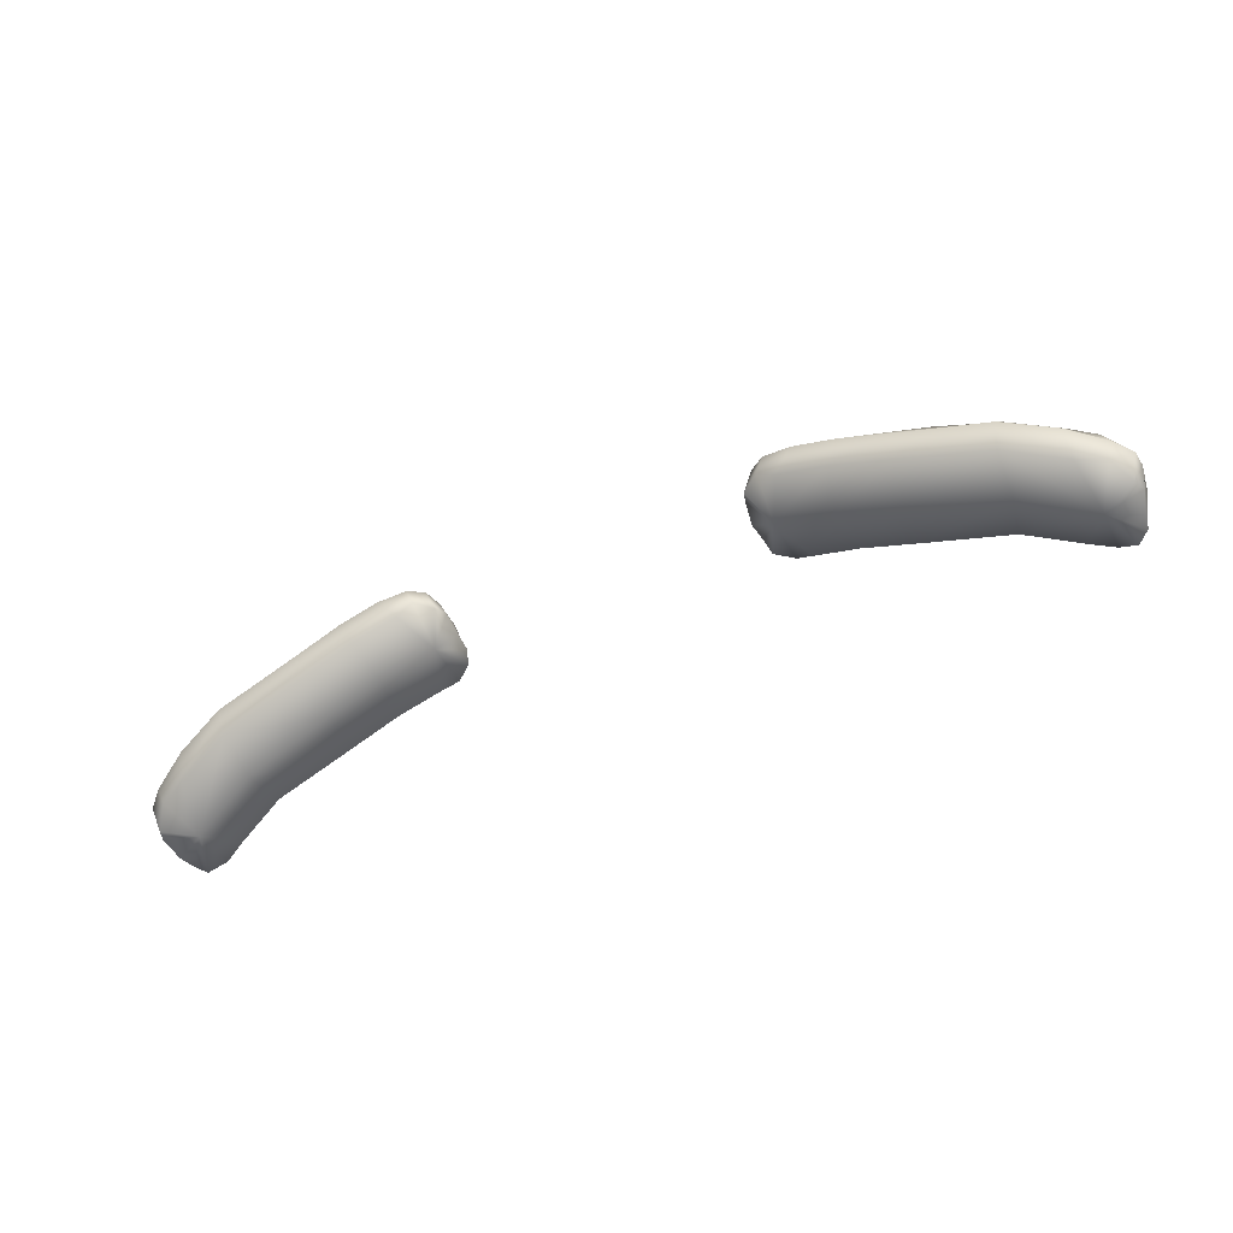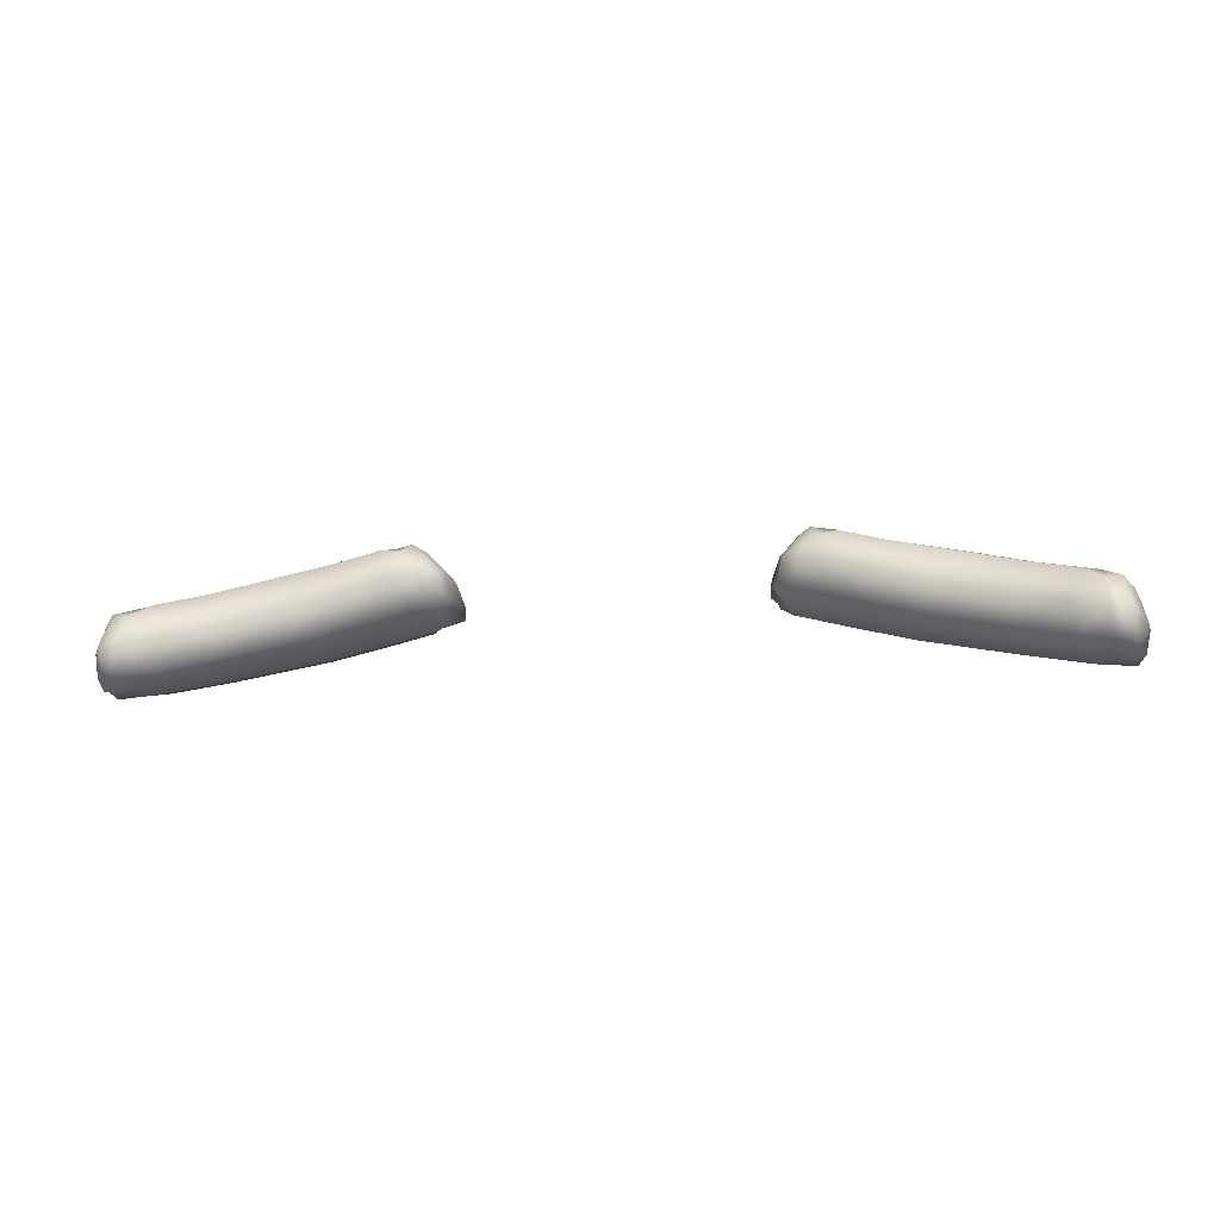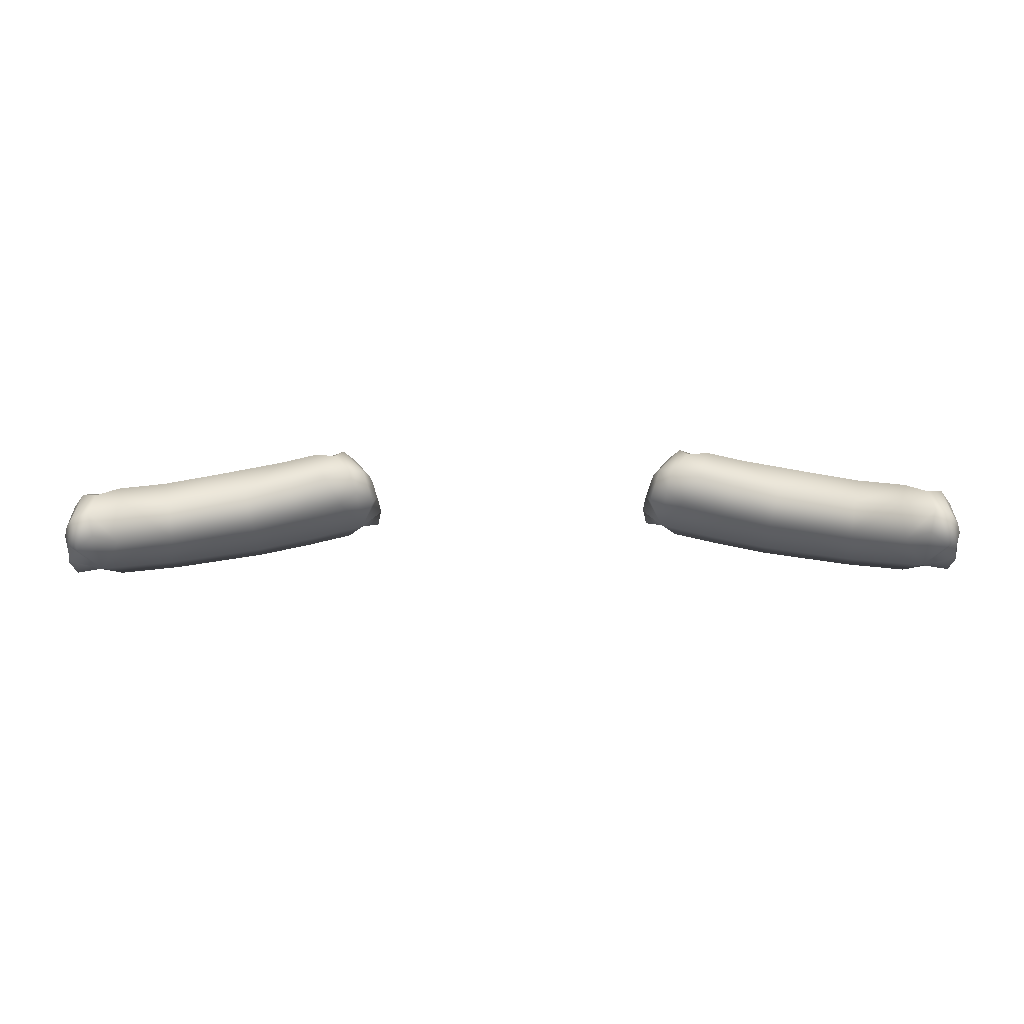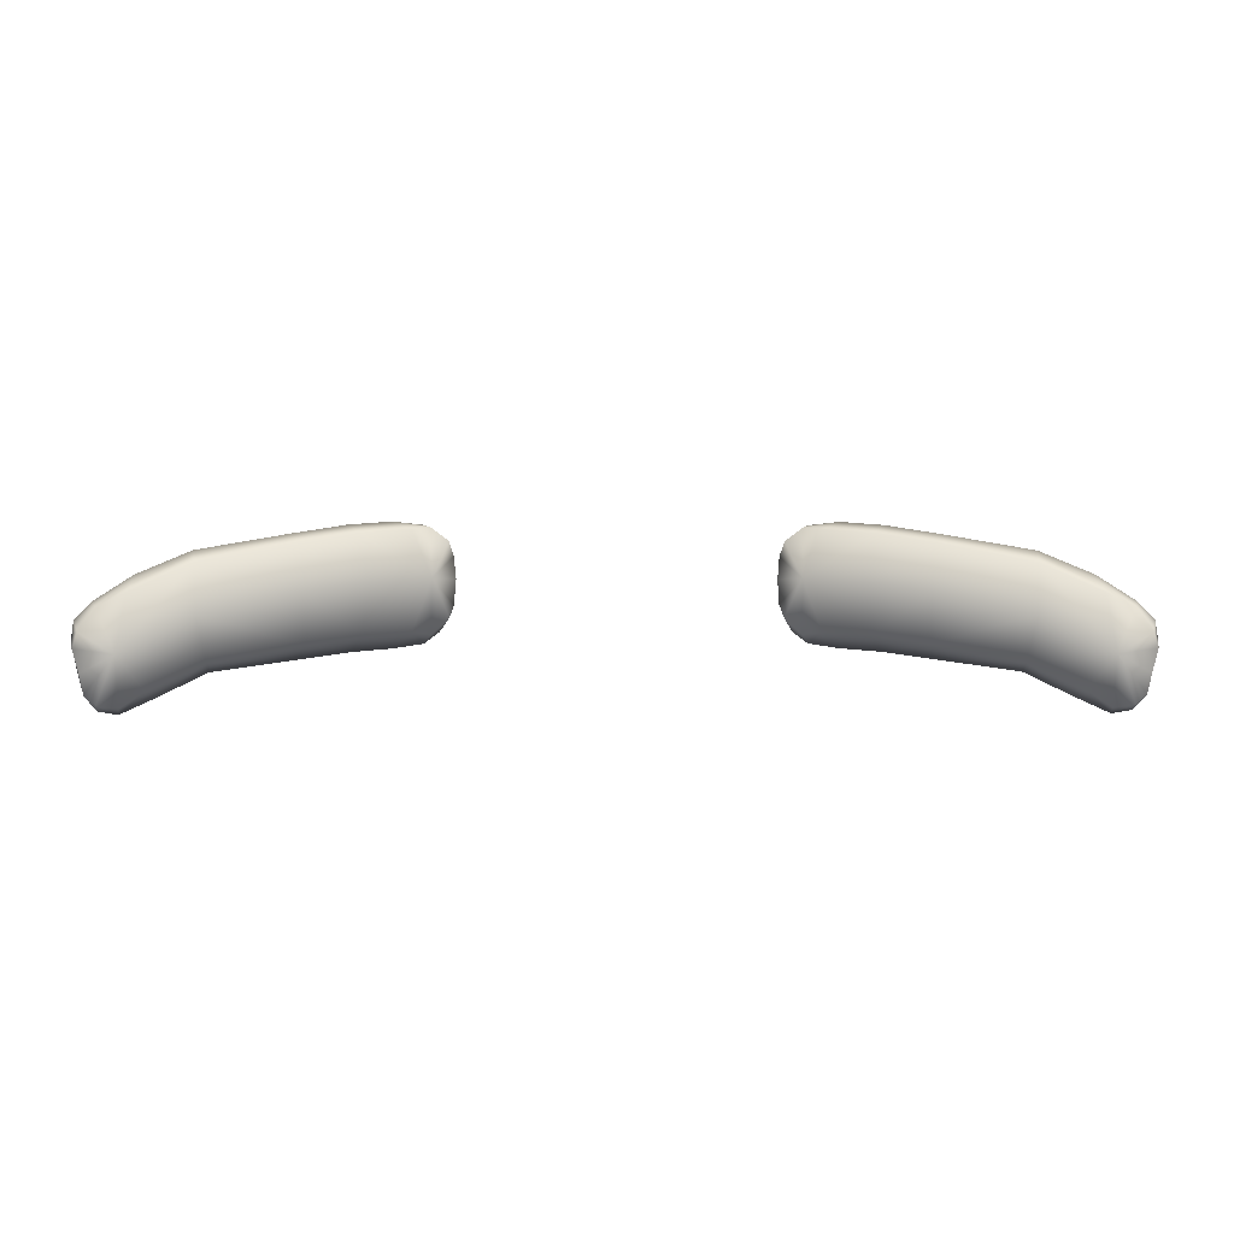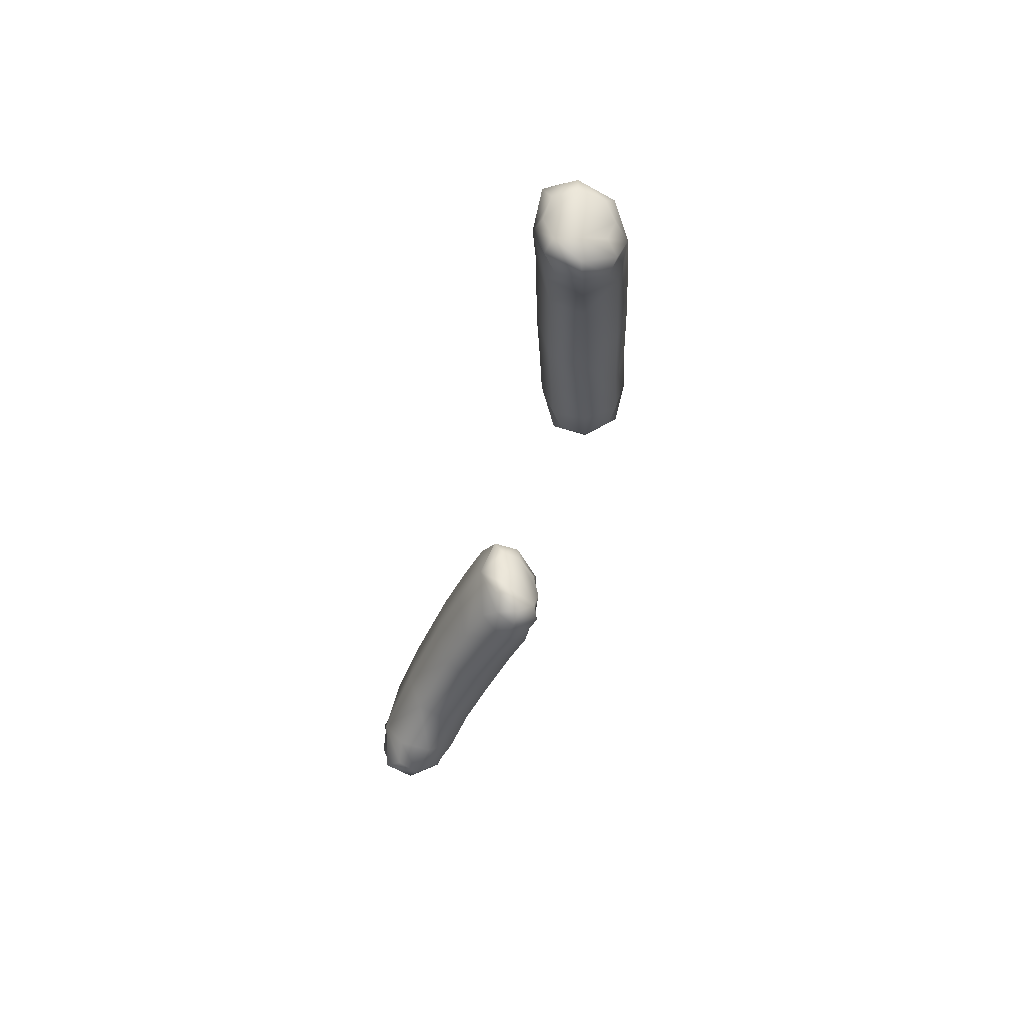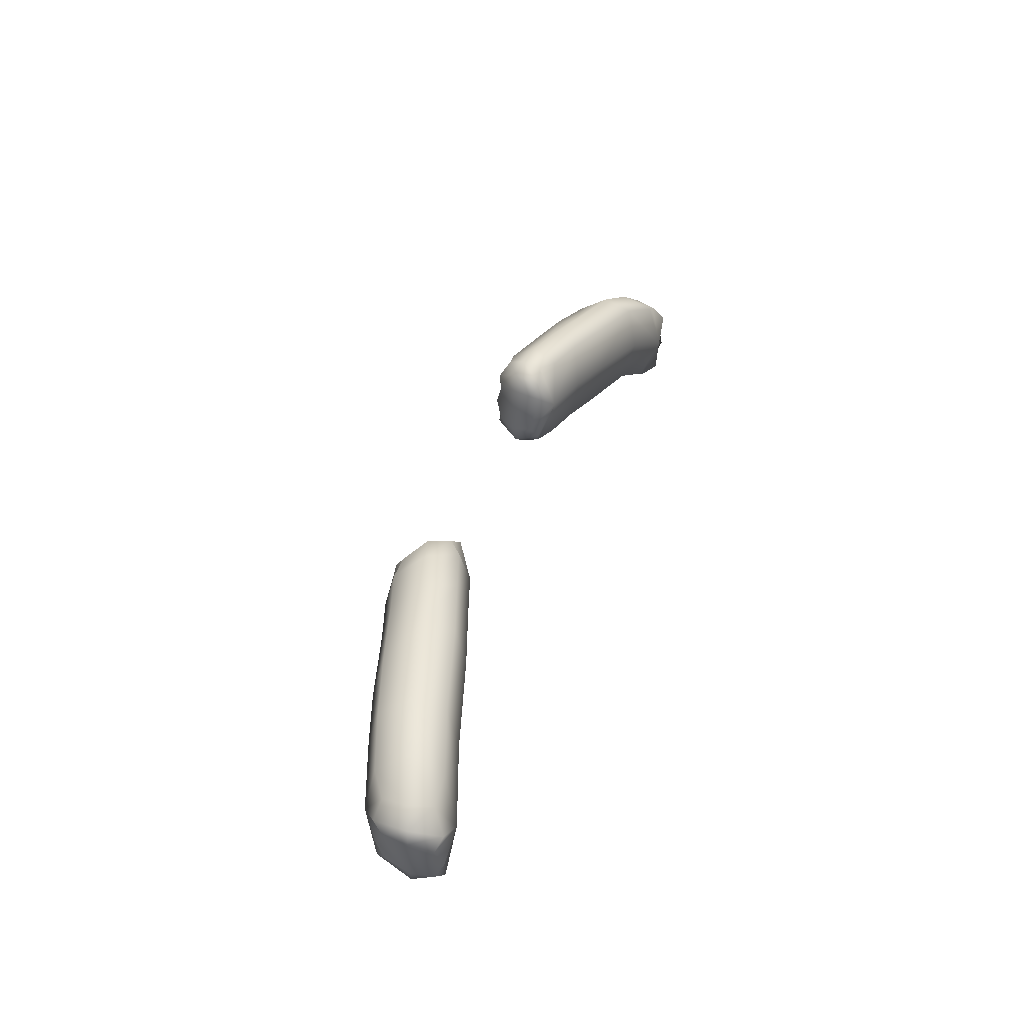
<metadata>
{"format":"obj","ext":"obj","renderer":"f3d","projection":"perspective","resolution":1024,"background":"white","views":[{"elev":-56.6,"azim":-156.2,"up":"+Z"},{"elev":-13.3,"azim":9.3,"up":"+Z"},{"elev":-20.3,"azim":0.6,"up":"+Z"},{"elev":4.8,"azim":178.3,"up":"+Y"},{"elev":-37.4,"azim":-101.8,"up":"+Y"},{"elev":36.4,"azim":105.7,"up":"+Y"}]}
</metadata>
<code>
g Eyebrows_Thick
v 0.04437 0.0004036 0.01234
v 0.04195 0.002762 0.006104
v 0.04125 0.00949 0.003759
v 0.04382 0.007752 0.01237
v 0.04192 0.0153 0.005874
v 0.04434 0.01508 0.01211
v 0.04922 0.0006641 0.01787
v 0.05102 0.006023 0.01971
v 0.04919 0.01227 0.01772
v 0.05907 0.005447 0.02065
v 0.05256 -0.002827 0.01941
v 0.05459 -0.006354 0.01655
v 0.06091 -0.005705 0.01724
v 0.0718 -0.006315 0.01433
v 0.05253 0.01484 0.01919
v 0.04434 0.01508 0.01211
v 0.04596 0.02021 0.01159
v 0.04192 0.0153 0.005874
v 0.07223 0.004831 0.01715
v 0.09069 -0.007761 0.01001
v 0.0939 0.002785 0.01235
v 0.1064 -0.01015 0.006092
v 0.05453 0.01925 0.01621
v 0.07201 0.01705 0.01398
v 0.06086 0.0177 0.01695
v 0.04999 0.02324 0.01048
v 0.04296 0.01936 0.003109
v 0.05778 0.02425 0.008414
v 0.04719 0.0101 -0.0008869
v 0.04125 0.00949 0.003759
v 0.04195 0.002762 0.006104
v 0.04781 0.02291 0.004181
v 0.04301 -0.0004123 0.003487
v 0.04437 0.0004036 0.01234
v 0.05236 0.02258 0.0005873
v 0.06892 0.02356 0.005456
v 0.04602 -0.004759 0.01198
v 0.04922 0.0006641 0.01787
v 0.05256 -0.002827 0.01941
v 0.04789 -0.004867 0.004686
v 0.05007 -0.007801 0.01097
v 0.05459 -0.006354 0.01655
v 0.05245 -0.003608 0.001084
v 0.05787 -0.008815 0.008932
v 0.06091 -0.005705 0.01724
v 0.06498 -0.00428 -0.002233
v 0.06865 -0.009452 0.006059
v 0.0718 -0.006315 0.01433
v 0.06517 0.02186 -0.002797
v 0.08164 -0.01099 0.002521
v 0.09069 -0.007761 0.01001
v 0.06299 0.00941 -0.005042
v 0.07933 -0.006338 -0.006117
v 0.1039 -0.01371 -0.002408
v 0.1064 -0.01015 0.006092
v 0.1191 -0.01522 0.002643
v 0.07906 0.007236 -0.009369
v 0.08043 0.01967 -0.006898
v 0.08305 0.02147 0.001646
v 0.103 -0.01021 -0.01142
v 0.1164 -0.01961 -0.005769
v 0.1249 -0.01995 -0.001345
v 0.1049 0.001984 -0.01518
v 0.1056 0.01504 -0.01247
v 0.1239 -0.007245 -0.02027
v 0.1177 -0.01696 -0.01536
v 0.1216 0.007844 -0.01668
v 0.1243 -0.02132 -0.01481
v 0.1072 0.01752 -0.003631
v 0.1257 -0.02375 -0.008364
v 0.1308 -0.02261 -0.009802
v 0.1293 -0.01767 -0.0001888
v 0.1291 -0.02014 -0.01856
v 0.1335 -0.01735 -0.01055
v 0.1322 -0.01495 -0.00339
v 0.1324 -0.01774 -0.01709
v 0.1328 -0.01204 -0.01964
v 0.1349 -0.006018 -0.01784
v 0.1331 -0.001764 -0.01977
v 0.1364 -0.003625 -0.0114
v 0.1293 0.004124 -0.01636
v 0.1358 0.0005127 -0.01126
v 0.1345 -0.004117 -0.004048
v 0.1213 0.0116 -0.007356
v 0.1315 0.004993 -0.01009
v 0.1087 0.01165 0.0053
v 0.1328 -0.001455 -0.001184
v 0.1226 0.005676 0.001594
v 0.1295 0.00343 -0.002682
v 0.1249 -0.006765 0.004087
v 0.1326 -0.008977 -0.001106
v 0.09199 0.01489 0.009454
v 0.109 -0.0001842 0.008378
v 0.1191 -0.01522 0.002643
v 0.1249 -0.01995 -0.001345
v 0.1293 -0.01767 -0.0001888
v 0.1322 -0.01495 -0.00339
v 0.1335 -0.01735 -0.01055
v 0.1355 -0.01087 -0.01112
v 0.1324 -0.01774 -0.01709
v 0.1364 -0.003625 -0.0114
v 0.1328 -0.01204 -0.01964
v 0.1349 -0.006018 -0.01784
v -0.04466 0.0002231 0.01219
v -0.04156 0.009318 0.003625
v -0.04226 0.002588 0.005964
v -0.0441 0.007575 0.01223
v -0.04222 0.01513 0.005742
v -0.04462 0.0149 0.01197
v -0.04947 0.0004685 0.01771
v -0.05126 0.005823 0.01954
v -0.04945 0.01207 0.01756
v -0.0593 0.005217 0.02046
v -0.05281 -0.003035 0.01923
v -0.05484 -0.006572 0.01636
v -0.06114 -0.005946 0.01703
v -0.07201 -0.006599 0.01409
v -0.05277 0.01464 0.01902
v -0.04462 0.0149 0.01197
v -0.04623 0.02002 0.01145
v -0.04222 0.01513 0.005742
v -0.07243 0.00455 0.01691
v -0.09085 -0.008118 0.009712
v -0.09405 0.002375 0.01205
v -0.1065 -0.01056 0.005744
v -0.05478 0.01904 0.01604
v -0.07222 0.01677 0.01376
v -0.06109 0.01746 0.01676
v -0.05026 0.02304 0.01032
v -0.04326 0.01918 0.002976
v -0.05803 0.02402 0.00824
v -0.04751 0.009901 -0.001038
v -0.04156 0.009318 0.003625
v -0.04226 0.002588 0.005964
v -0.0481 0.02271 0.004035
v -0.04332 -0.0005927 0.003342
v -0.04466 0.0002231 0.01219
v -0.05265 0.02236 0.0004281
v -0.06916 0.02328 0.005249
v -0.0463 -0.004947 0.01182
v -0.04947 0.0004685 0.01771
v -0.05281 -0.003035 0.01923
v -0.04819 -0.005067 0.004522
v -0.05035 -0.008006 0.01079
v -0.05484 -0.006572 0.01636
v -0.05275 -0.003829 0.0009064
v -0.05814 -0.009053 0.008732
v -0.06114 -0.005946 0.01703
v -0.06525 -0.004554 -0.002451
v -0.0689 -0.009733 0.005824
v -0.07201 -0.006599 0.01409
v -0.08185 -0.01132 0.002244
v -0.09085 -0.008118 0.009712
v -0.07957 -0.006672 -0.006382
v -0.1041 -0.01413 -0.002755
v -0.1065 -0.01056 0.005744
v -0.1192 -0.01568 0.002255
v -0.1032 -0.01064 -0.01176
v -0.1165 -0.02007 -0.006157
v -0.1249 -0.02044 -0.001756
v -0.06327 0.009145 -0.005241
v -0.07931 0.006903 -0.009617
v -0.06544 0.0216 -0.002993
v -0.08066 0.01934 -0.007138
v -0.1051 0.001546 -0.01551
v -0.08326 0.02114 0.001399
v -0.1057 0.01461 -0.01278
v -0.124 -0.007759 -0.02065
v -0.1178 -0.01745 -0.01575
v -0.1216 0.00735 -0.01704
v -0.1244 -0.02183 -0.01522
v -0.1073 0.01709 -0.003944
v -0.1257 -0.02425 -0.008783
v -0.09215 0.01453 0.009176
v -0.1088 0.01117 0.004975
v -0.1091 -0.0006695 0.008037
v -0.1249 -0.007239 0.003697
v -0.1192 -0.01568 0.002255
v -0.1249 -0.02044 -0.001756
v -0.1293 -0.01816 -0.0006058
v -0.1322 -0.01546 -0.00381
v -0.1214 0.01113 -0.007709
v -0.1326 -0.009482 -0.001516
v -0.1335 -0.01788 -0.01098
v -0.1355 -0.0114 -0.01154
v -0.1324 -0.01828 -0.01751
v -0.1329 -0.01258 -0.02005
v -0.1364 -0.004159 -0.01181
v -0.1349 -0.00656 -0.01825
v -0.1345 -0.004633 -0.004455
v -0.1227 0.005183 0.001228
v -0.1293 0.003604 -0.01674
v -0.1315 0.004478 -0.01048
v -0.1295 0.002933 -0.003067
v -0.1328 -0.00196 -0.001583
v -0.1358 -1.811e-05 -0.01166
v -0.1364 -0.004159 -0.01181
v -0.1331 -0.002303 -0.02017
v -0.1349 -0.00656 -0.01825
v -0.1329 -0.01258 -0.02005
v -0.1324 -0.01828 -0.01751
v -0.1292 -0.02067 -0.01898
v -0.1308 -0.02313 -0.01023
v -0.1335 -0.01788 -0.01098
v -0.1293 -0.01816 -0.0006058
v -0.1322 -0.01546 -0.00381
g Eyebrows_Thick_0
f 3 2 1
f 4 3 1
f 5 3 4
f 6 5 4
f 4 1 7
f 6 4 8
f 8 4 7
f 9 6 8
f 10 8 7
f 8 10 9
f 11 10 7
f 10 11 12
f 13 10 12
f 10 13 14
f 10 15 9
f 16 9 15
f 17 16 15
f 18 16 17
f 19 10 14
f 19 14 20
f 21 19 20
f 21 20 22
f 15 10 23
f 17 15 23
f 10 19 24
f 24 19 21
f 10 25 23
f 25 10 24
f 26 17 23
f 26 23 25
f 27 18 17
f 27 17 26
f 28 26 25
f 28 25 24
f 27 29 18
f 29 30 18
f 30 29 31
f 29 27 32
f 32 27 26
f 32 26 28
f 29 33 31
f 31 33 34
f 35 32 28
f 35 29 32
f 36 28 24
f 35 28 36
f 33 37 34
f 34 37 38
f 37 39 38
f 33 40 37
f 33 29 40
f 37 41 39
f 40 41 37
f 41 42 39
f 41 40 43
f 29 43 40
f 42 41 44
f 44 41 43
f 45 42 44
f 44 43 46
f 43 29 46
f 45 44 47
f 47 44 46
f 48 45 47
f 29 35 49
f 49 35 36
f 48 47 50
f 51 48 50
f 29 52 46
f 52 29 49
f 47 46 53
f 50 47 53
f 51 50 54
f 55 51 54
f 55 54 56
f 46 52 57
f 53 46 57
f 52 49 58
f 57 52 58
f 49 36 59
f 58 49 59
f 50 53 60
f 54 50 60
f 54 61 56
f 54 60 61
f 56 61 62
f 53 57 63
f 60 53 63
f 57 58 64
f 63 57 64
f 63 65 60
f 65 63 64
f 65 66 60
f 60 66 61
f 67 65 64
f 66 65 68
f 64 58 69
f 64 69 67
f 58 59 69
f 61 66 70
f 61 70 62
f 66 68 70
f 70 71 62
f 71 72 62
f 68 73 70
f 65 73 68
f 73 71 70
f 71 74 72
f 74 75 72
f 76 74 71
f 73 76 71
f 73 65 76
f 65 77 76
f 77 65 78
f 65 79 78
f 78 79 80
f 79 65 81
f 65 67 81
f 79 82 80
f 79 81 82
f 80 82 83
f 67 84 81
f 69 84 67
f 81 85 82
f 84 85 81
f 69 86 84
f 69 59 86
f 82 87 83
f 82 85 87
f 84 88 85
f 86 88 84
f 85 89 87
f 88 89 85
f 90 87 89
f 88 90 89
f 87 90 83
f 90 88 86
f 90 91 83
f 59 92 86
f 59 36 92
f 36 24 92
f 92 24 21
f 86 92 93
f 92 21 93
f 93 90 86
f 93 21 22
f 90 93 22
f 94 90 22
f 90 94 95
f 96 90 95
f 90 96 97
f 91 90 97
f 91 97 98
f 83 91 99
f 99 91 98
f 99 98 100
f 101 83 99
f 102 99 100
f 101 99 102
f 103 101 102
f 106 105 104
f 105 107 104
f 105 108 107
f 108 109 107
f 104 107 110
f 107 109 111
f 107 111 110
f 109 112 111
f 111 113 110
f 113 111 112
f 113 114 110
f 114 113 115
f 113 116 115
f 116 113 117
f 118 113 112
f 112 119 118
f 119 120 118
f 119 121 120
f 113 122 117
f 117 122 123
f 122 124 123
f 123 124 125
f 113 118 126
f 118 120 126
f 122 113 127
f 122 127 124
f 128 113 126
f 113 128 127
f 120 129 126
f 126 129 128
f 121 130 120
f 120 130 129
f 129 131 128
f 128 131 127
f 132 130 121
f 133 132 121
f 132 133 134
f 130 132 135
f 130 135 129
f 129 135 131
f 136 132 134
f 136 134 137
f 135 138 131
f 132 138 135
f 131 139 127
f 131 138 139
f 140 136 137
f 140 137 141
f 142 140 141
f 143 136 140
f 132 136 143
f 144 140 142
f 144 143 140
f 145 144 142
f 143 144 146
f 146 132 143
f 144 145 147
f 144 147 146
f 145 148 147
f 146 147 149
f 132 146 149
f 147 148 150
f 147 150 149
f 148 151 150
f 150 151 152
f 151 153 152
f 149 150 154
f 150 152 154
f 152 153 155
f 153 156 155
f 155 156 157
f 152 155 158
f 154 152 158
f 159 155 157
f 158 155 159
f 159 157 160
f 161 132 149
f 149 154 162
f 161 149 162
f 132 161 163
f 138 132 163
f 138 163 139
f 163 161 164
f 161 162 164
f 162 154 165
f 154 158 165
f 139 163 166
f 163 164 166
f 162 165 167
f 164 162 167
f 168 165 158
f 165 168 167
f 169 168 158
f 169 158 159
f 168 170 167
f 168 169 171
f 164 167 172
f 166 164 172
f 172 167 170
f 169 159 173
f 171 169 173
f 173 159 160
f 139 166 174
f 127 139 174
f 127 174 124
f 166 172 175
f 174 166 175
f 124 174 176
f 174 175 176
f 124 176 125
f 176 177 125
f 177 176 175
f 177 178 125
f 178 177 179
f 177 180 179
f 180 177 181
f 175 172 182
f 182 172 170
f 177 183 181
f 181 183 184
f 183 185 184
f 184 185 186
f 185 187 186
f 185 188 187
f 188 189 187
f 190 188 185
f 183 190 185
f 183 177 190
f 191 175 182
f 191 177 175
f 182 170 192
f 170 168 192
f 191 182 193
f 193 182 192
f 177 191 194
f 194 191 193
f 195 177 194
f 177 195 190
f 194 193 195
f 195 196 190
f 193 196 195
f 193 192 196
f 196 197 190
f 192 198 196
f 196 198 197
f 168 198 192
f 198 199 197
f 198 168 199
f 168 200 199
f 200 168 201
f 168 202 201
f 202 168 171
f 202 171 173
f 201 202 203
f 203 202 173
f 203 173 160
f 204 201 203
f 205 203 160
f 204 203 205
f 206 204 205

</code>
